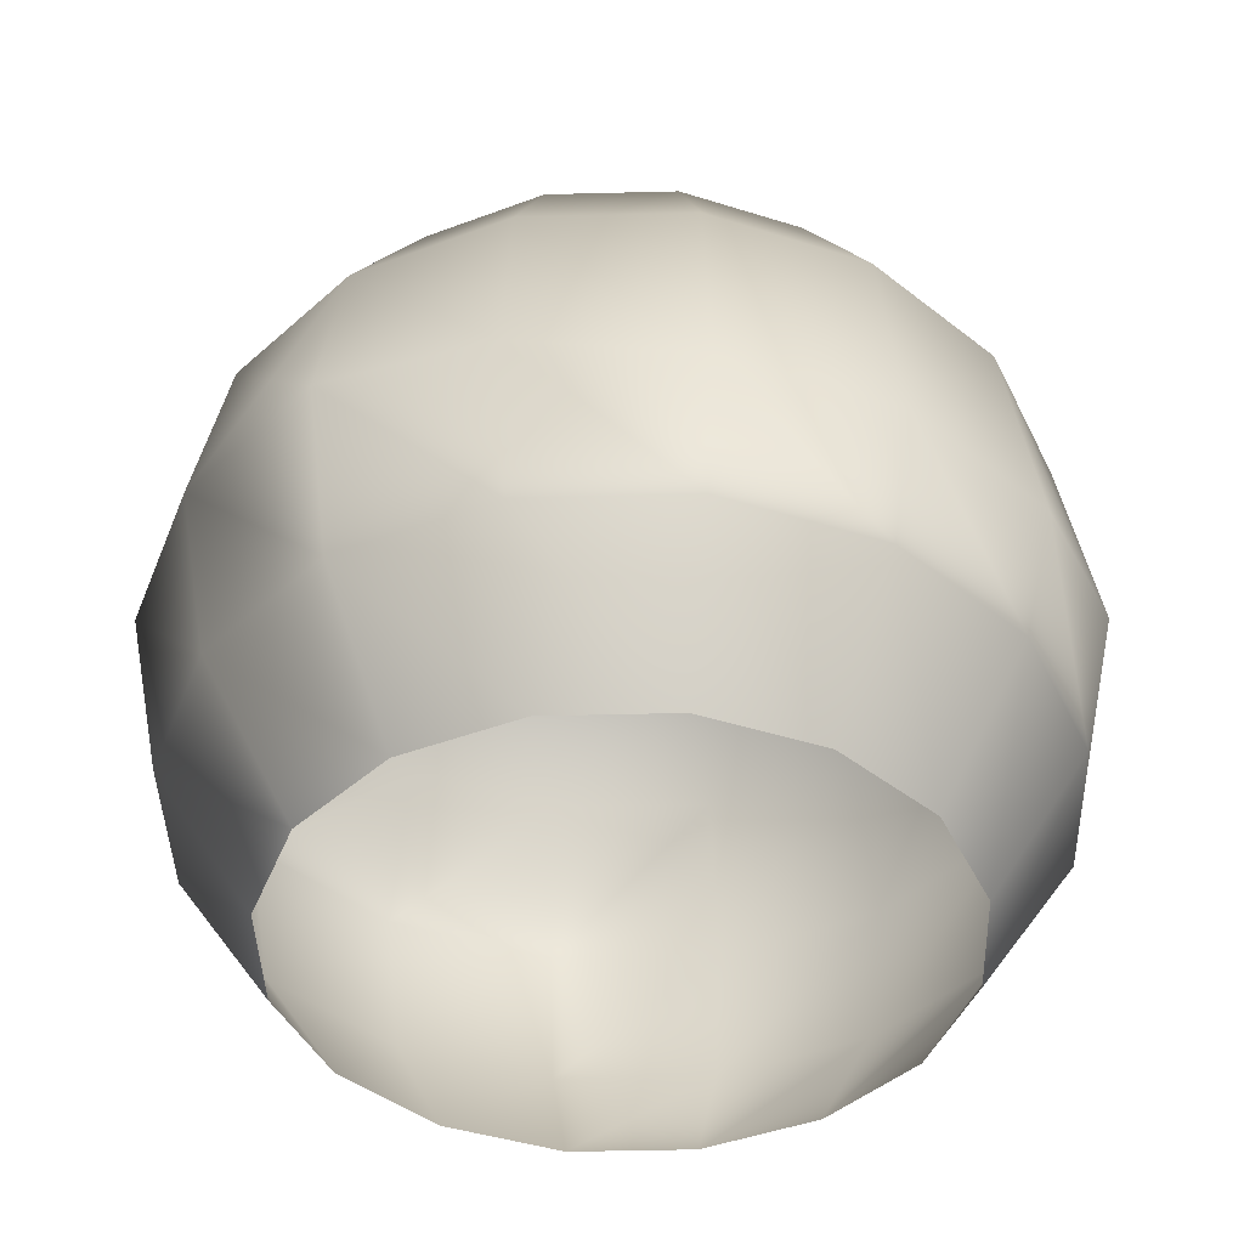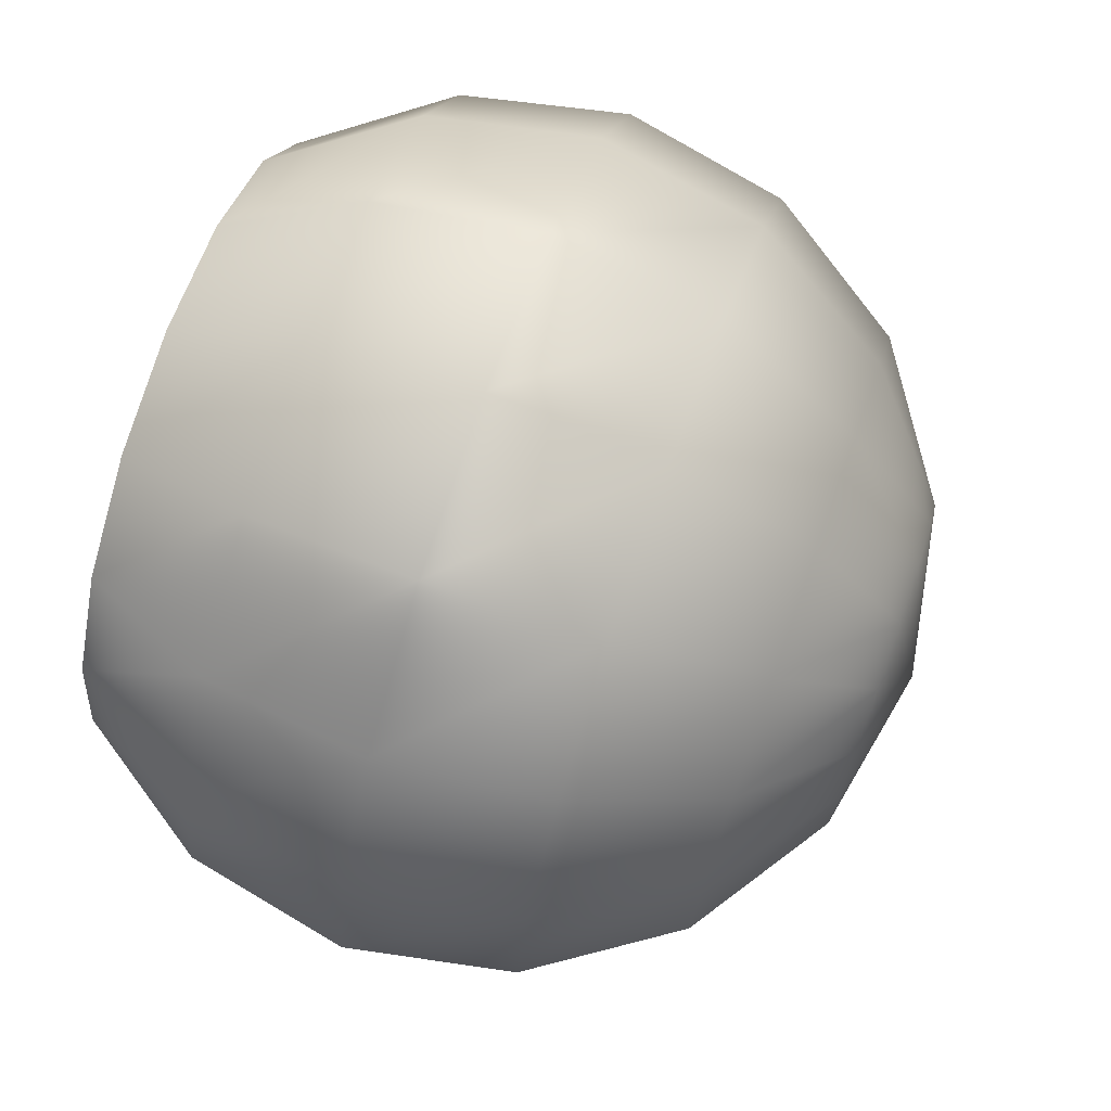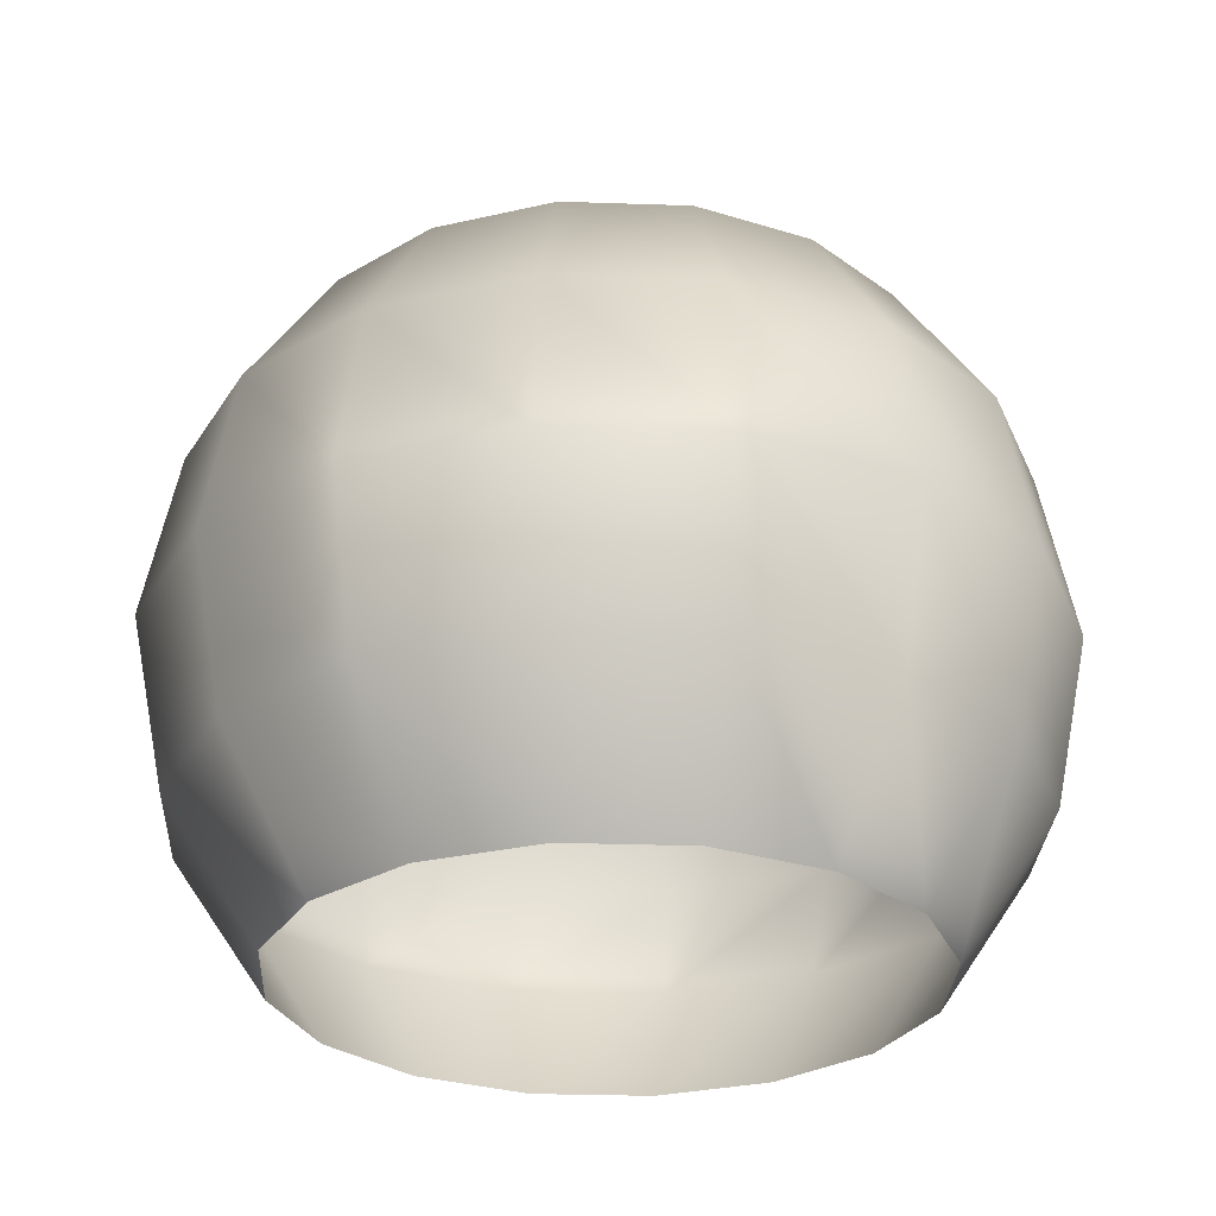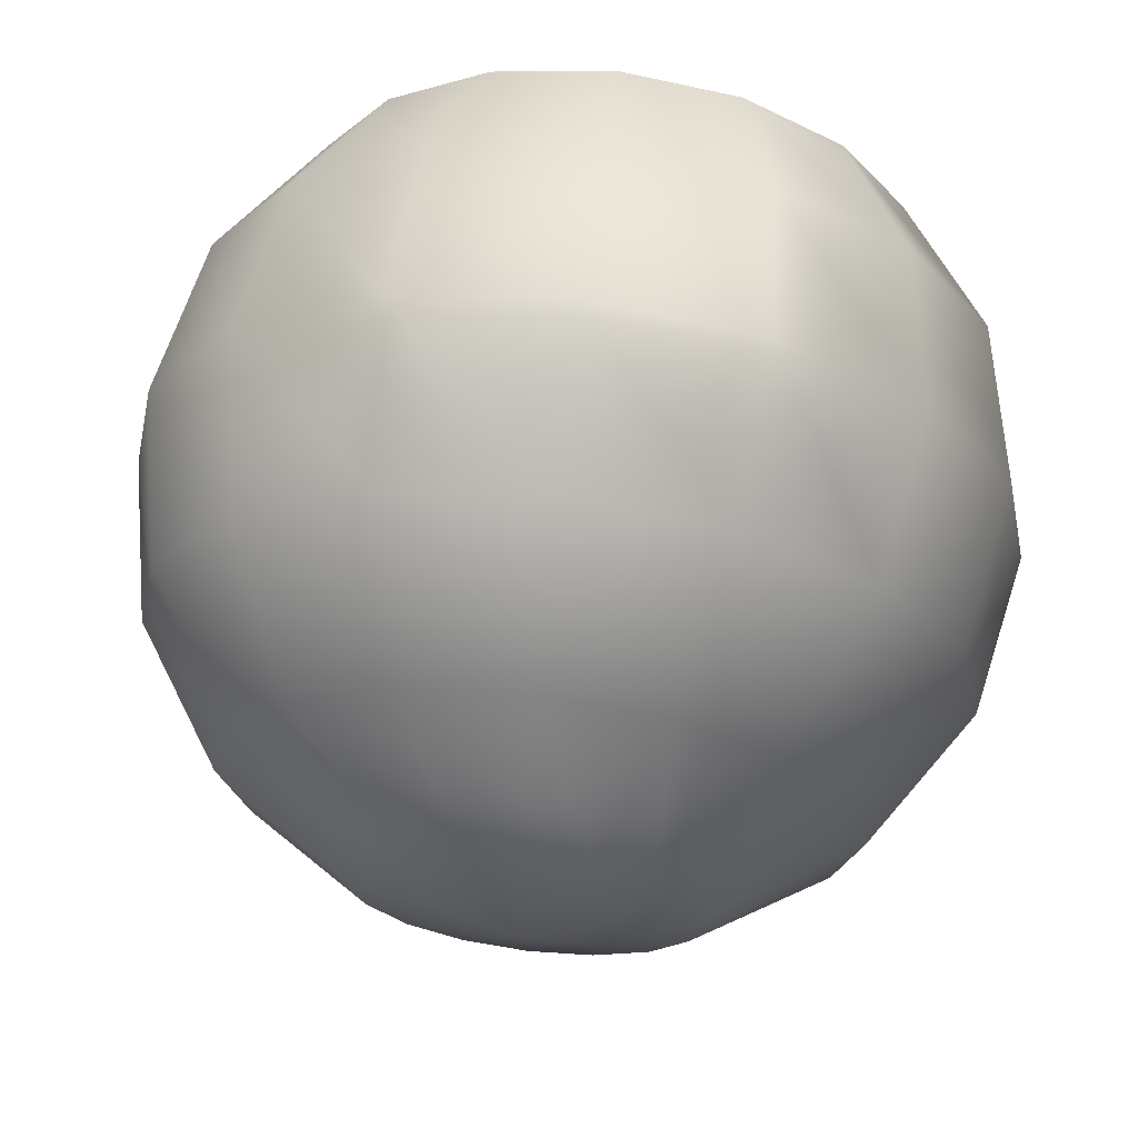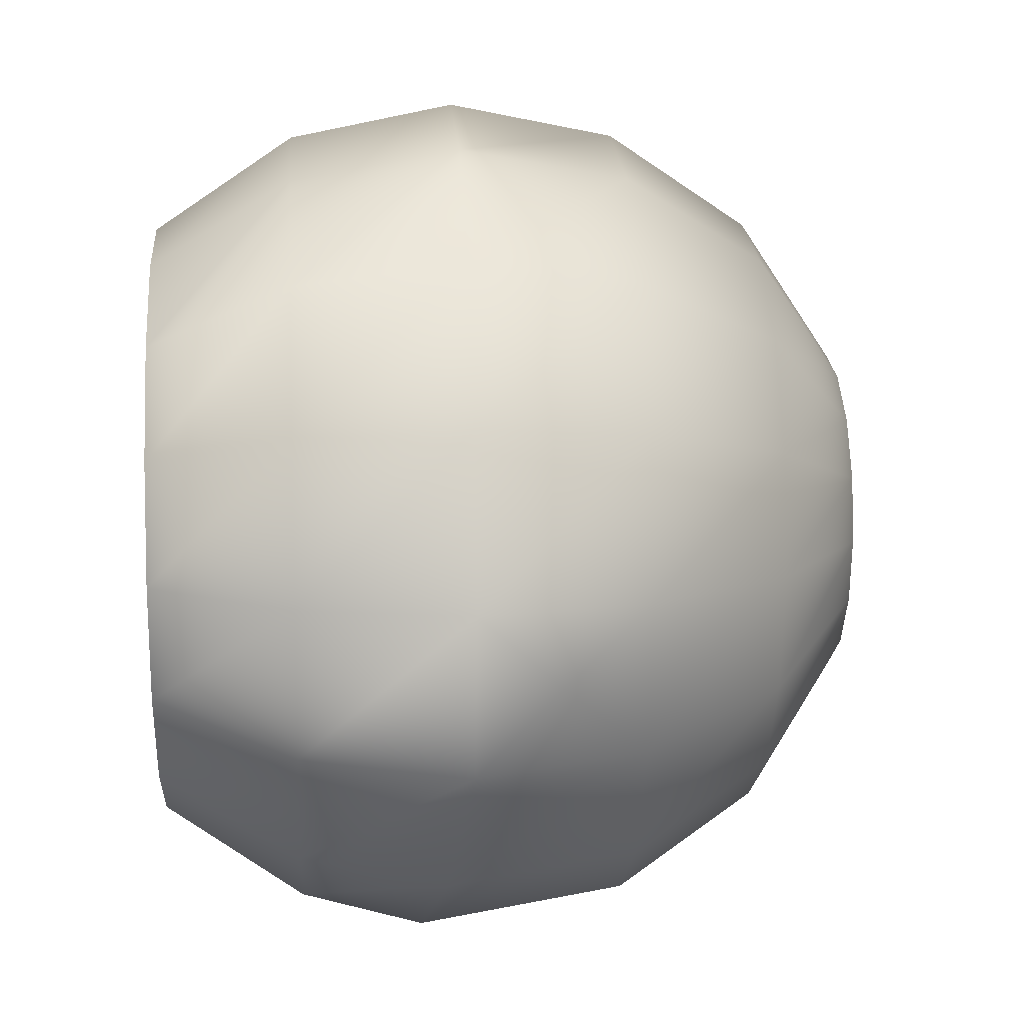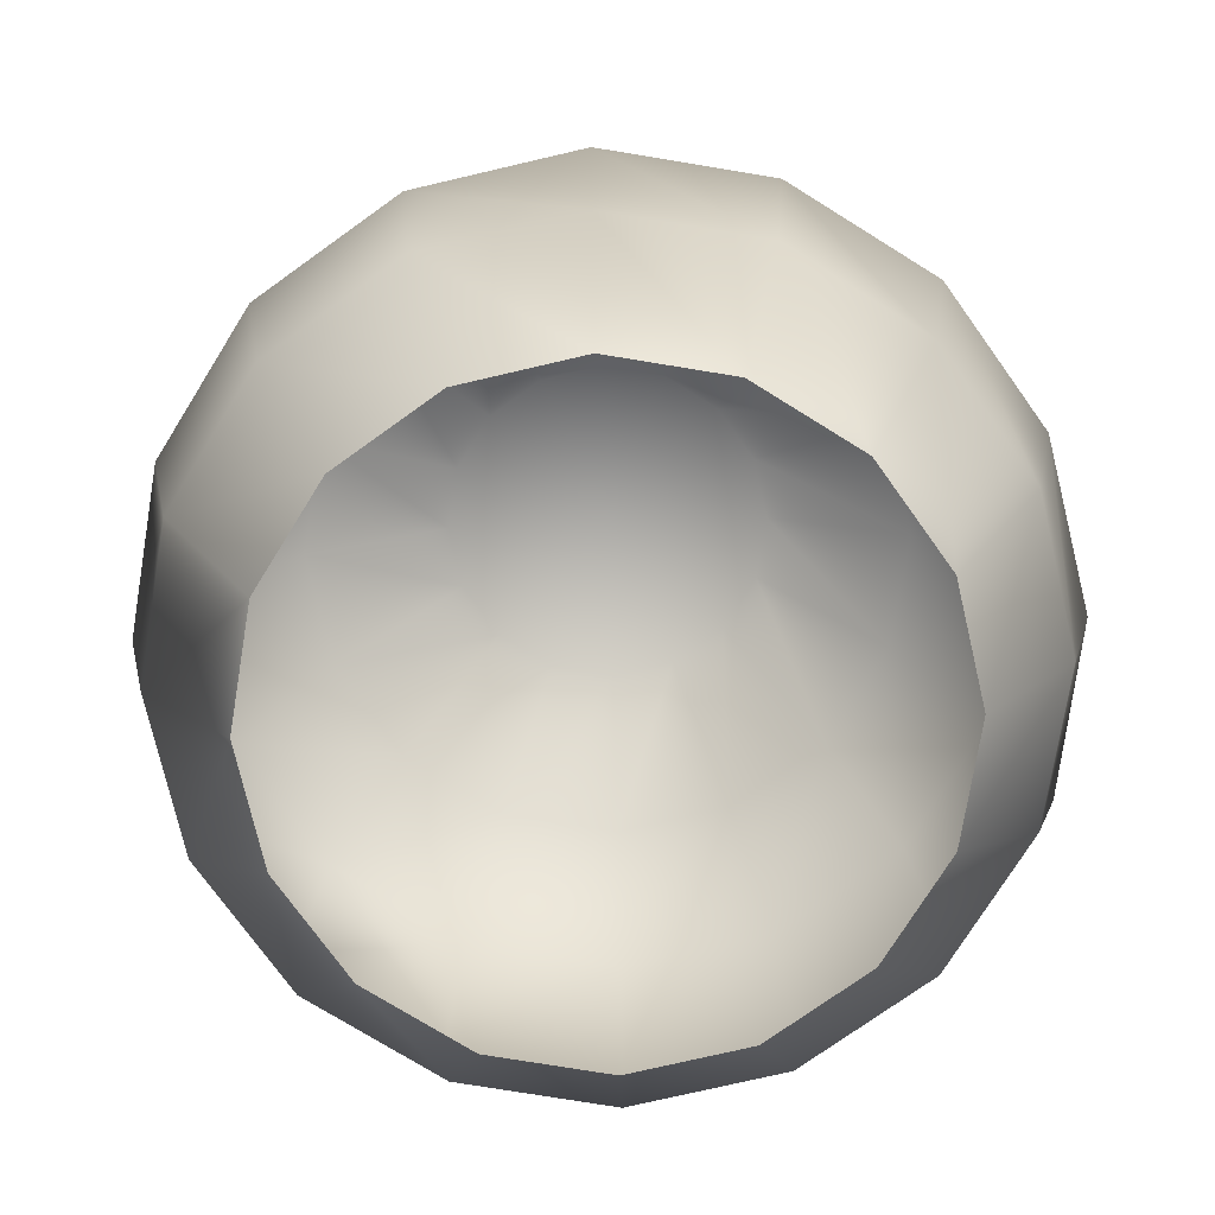
<metadata>
{"format":"obj","ext":"obj","renderer":"f3d","projection":"perspective","resolution":1024,"background":"white","views":[{"elev":-42.5,"azim":148.0,"up":"+Y"},{"elev":74.2,"azim":109.4,"up":"+Z"},{"elev":-28.1,"azim":8.3,"up":"+Y"},{"elev":67.4,"azim":-173.2,"up":"+Z"},{"elev":12.6,"azim":85.8,"up":"+Z"},{"elev":-74.9,"azim":46.9,"up":"+Y"}]}
</metadata>
<code>
g
v  0 3.427 0
v  -0 3.275 -0.7654
v  -0.2929 3.275 -0.7071
v  -0.5412 3.275 -0.5412
v  -0.7071 3.275 -0.2929
v  -0.7654 3.275 -0
v  -0.7071 3.275 0.2929
v  -0.5412 3.275 0.5412
v  -0.2929 3.275 0.7071
v  0 3.275 0.7654
v  0.2929 3.275 0.7071
v  0.5412 3.275 0.5412
v  0.7071 3.275 0.2929
v  0.7654 3.275 -0
v  0.7071 3.275 -0.2929
v  0.5412 3.275 -0.5412
v  0.2929 3.275 -0.7071
v  -0 2.842 -1.414
v  -0.5412 2.842 -1.307
v  -1 2.842 -1
v  -1.307 2.842 -0.5412
v  -1.414 2.842 -0
v  -1.307 2.842 0.5412
v  -1 2.842 1
v  -0.5412 2.842 1.307
v  0 2.842 1.414
v  0.5412 2.842 1.307
v  1 2.842 1
v  1.307 2.842 0.5412
v  1.414 2.842 -1e-06
v  1.307 2.842 -0.5412
v  1 2.842 -1
v  0.5412 2.842 -1.307
v  -0 2.193 -1.848
v  -0.7071 2.193 -1.707
v  -1.307 2.193 -1.307
v  -1.707 2.193 -0.7071
v  -1.848 2.193 -0
v  -1.707 2.193 0.7071
v  -1.307 2.193 1.307
v  -0.7071 2.193 1.707
v  0 2.193 1.848
v  0.7071 2.193 1.707
v  1.307 2.193 1.307
v  1.707 2.193 0.7071
v  1.848 2.193 -1e-06
v  1.707 2.193 -0.7071
v  1.307 2.193 -1.307
v  0.7071 2.193 -1.707
v  -0 1.227 -2
v  -0.7654 1.227 -1.848
v  -1.414 1.327 -1.414
v  -1.848 1.427 -0.7654
v  -2 1.427 -0
v  -1.848 1.427 0.7654
v  -1.414 1.427 1.414
v  -0.7654 1.427 1.848
v  0 1.427 2
v  0.7654 1.427 1.848
v  1.414 1.427 1.414
v  1.848 1.427 0.7654
v  2 1.427 -1e-06
v  1.848 1.427 -0.7654
v  1.414 1.327 -1.414
v  0.7654 1.227 -1.848
v  -0 0.662 -1.848
v  -0.7071 0.662 -1.707
v  -1.307 0.662 -1.307
v  -1.707 0.662 -0.7071
v  -1.848 0.662 -0
v  -1.707 0.662 0.7071
v  -1.307 0.662 1.307
v  -0.7071 0.662 1.707
v  0 0.662 1.848
v  0.7071 0.662 1.707
v  1.307 0.662 1.307
v  1.707 0.662 0.7071
v  1.848 0.662 -1e-06
v  1.707 0.662 -0.7071
v  1.307 0.662 -1.307
v  0.7071 0.662 -1.707
v  -0 0.01311 -1.414
v  -0.5412 0.01311 -1.307
v  -1 0.01311 -1
v  -1.307 0.01311 -0.5412
v  -1.414 0.01311 -0
v  -1.307 0.01311 0.5412
v  -1 0.01311 1
v  -0.5412 0.01311 1.307
v  0 0.01311 1.414
v  0.5412 0.01311 1.307
v  1 0.01311 1
v  1.307 0.01311 0.5412
v  1.414 0.01311 -1e-06
v  1.307 0.01311 -0.5412
v  1 0.01311 -1
v  0.5412 0.01311 -1.307
v  -0 0.01311 -1.414
v  -0.5412 0.01311 -1.307
v  -1 0.01311 -1
v  -1.307 0.01311 -0.5412
v  -1.414 0.01311 -0
v  -1.307 0.01311 0.5412
v  -1 0.01311 1
v  -0.5412 0.01311 1.307
v  0 0.01311 1.414
v  0.5412 0.01311 1.307
v  1 0.01311 1
v  1.307 0.01311 0.5412
v  1.414 0.01311 -1e-06
v  1.307 0.01311 -0.5412
v  1 0.01311 -1
v  0.5412 0.01311 -1.307
v  1.851 1.81 -0.3681
v  -1.851 1.81 -0.3681
g Helmet
f 1 2 3
f 1 3 4
f 1 4 5
f 1 5 6
f 1 6 7
f 1 7 8
f 1 8 9
f 1 9 10
f 1 10 11
f 1 11 12
f 1 12 13
f 1 13 14
f 1 14 15
f 1 15 16
f 1 16 17
f 1 17 2
f 19 3 2
f 2 18 19
f 20 4 3
f 3 19 20
f 21 5 4
f 4 20 21
f 22 6 5
f 5 21 22
f 23 7 6
f 6 22 23
f 24 8 7
f 7 23 24
f 25 9 8
f 8 24 25
f 26 10 9
f 9 25 26
f 27 11 10
f 10 26 27
f 28 12 11
f 11 27 28
f 29 13 12
f 12 28 29
f 30 14 13
f 13 29 30
f 31 15 14
f 14 30 31
f 32 16 15
f 15 31 32
f 33 17 16
f 16 32 33
f 18 2 17
f 17 33 18
f 35 19 18
f 18 34 35
f 36 20 19
f 19 35 36
f 37 21 20
f 20 36 37
f 38 22 21
f 21 37 38
f 39 23 22
f 22 38 39
f 40 24 23
f 23 39 40
f 41 25 24
f 24 40 41
f 42 26 25
f 25 41 42
f 43 27 26
f 26 42 43
f 44 28 27
f 27 43 44
f 45 29 28
f 28 44 45
f 46 30 29
f 29 45 46
f 47 31 30
f 30 46 47
f 48 32 31
f 31 47 48
f 49 33 32
f 32 48 49
f 34 18 33
f 33 49 34
f 51 35 34
f 34 50 51
f 52 36 35
f 35 51 52
f 53 37 36
f 36 52 53
f 55 39 38
f 38 54 55
f 56 40 39
f 39 55 56
f 57 41 40
f 40 56 57
f 58 42 41
f 41 57 58
f 59 43 42
f 42 58 59
f 60 44 43
f 43 59 60
f 61 45 44
f 44 60 61
f 62 46 45
f 45 61 62
f 64 48 47
f 47 63 64
f 65 49 48
f 48 64 65
f 50 34 49
f 49 65 50
f 67 51 50
f 50 66 67
f 68 52 51
f 51 67 68
f 69 53 52
f 52 68 69
f 70 54 53
f 53 69 70
f 71 55 54
f 54 70 71
f 72 56 55
f 55 71 72
f 73 57 56
f 56 72 73
f 74 58 57
f 57 73 74
f 75 59 58
f 58 74 75
f 76 60 59
f 59 75 76
f 77 61 60
f 60 76 77
f 78 62 61
f 61 77 78
f 79 63 62
f 62 78 79
f 80 64 63
f 63 79 80
f 81 65 64
f 64 80 81
f 66 50 65
f 65 81 66
f 83 67 66
f 66 82 83
f 84 68 67
f 67 83 84
f 85 69 68
f 68 84 85
f 86 70 69
f 69 85 86
f 87 71 70
f 70 86 87
f 88 72 71
f 71 87 88
f 89 73 72
f 72 88 89
f 90 74 73
f 73 89 90
f 91 75 74
f 74 90 91
f 92 76 75
f 75 91 92
f 93 77 76
f 76 92 93
f 94 78 77
f 77 93 94
f 95 79 78
f 78 94 95
f 96 80 79
f 79 95 96
f 97 81 80
f 80 96 97
f 82 66 81
f 81 97 82
f 99 83 82
f 82 98 99
f 100 84 83
f 83 99 100
f 101 85 84
f 84 100 101
f 102 86 85
f 85 101 102
f 103 87 86
f 86 102 103
f 104 88 87
f 87 103 104
f 105 89 88
f 88 104 105
f 106 90 89
f 89 105 106
f 107 91 90
f 90 106 107
f 108 92 91
f 91 107 108
f 109 93 92
f 92 108 109
f 110 94 93
f 93 109 110
f 111 95 94
f 94 110 111
f 112 96 95
f 95 111 112
f 113 97 96
f 96 112 113
f 98 82 97
f 97 113 98
f 46 62 114
f 62 63 114
f 63 47 114
f 47 46 114
f 37 53 115
f 53 54 115
f 54 38 115
f 38 37 115
g

</code>
